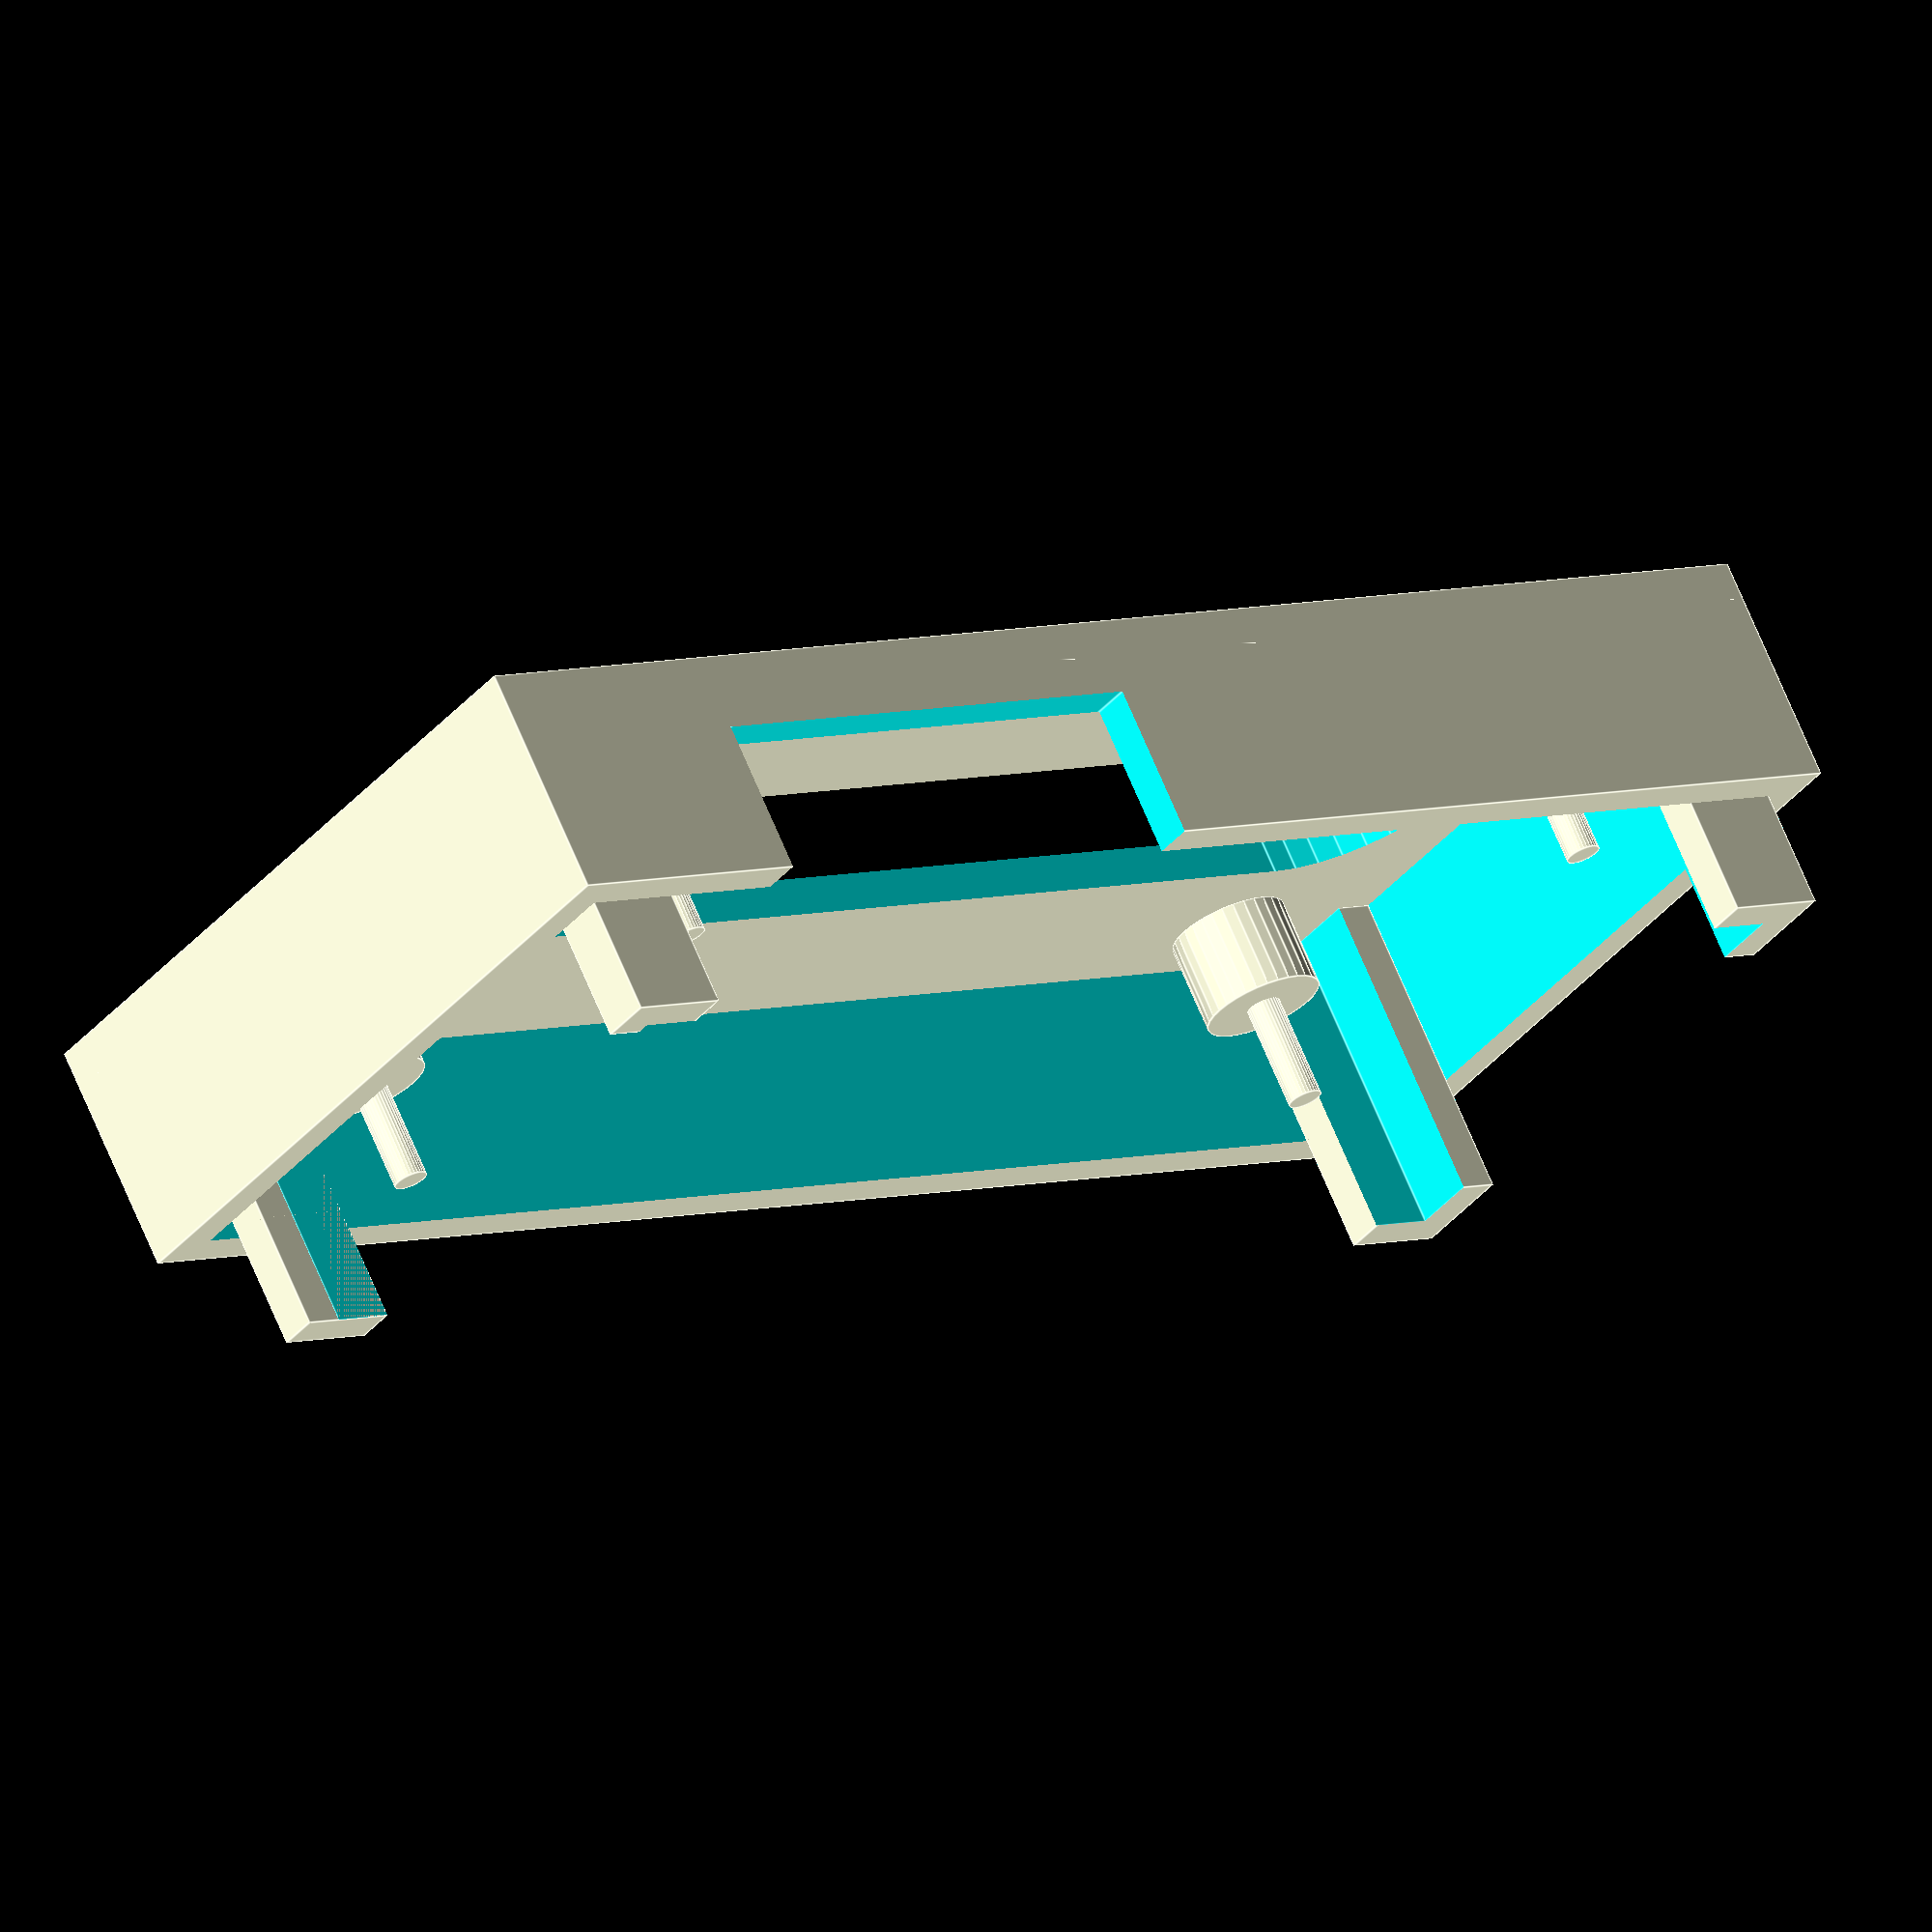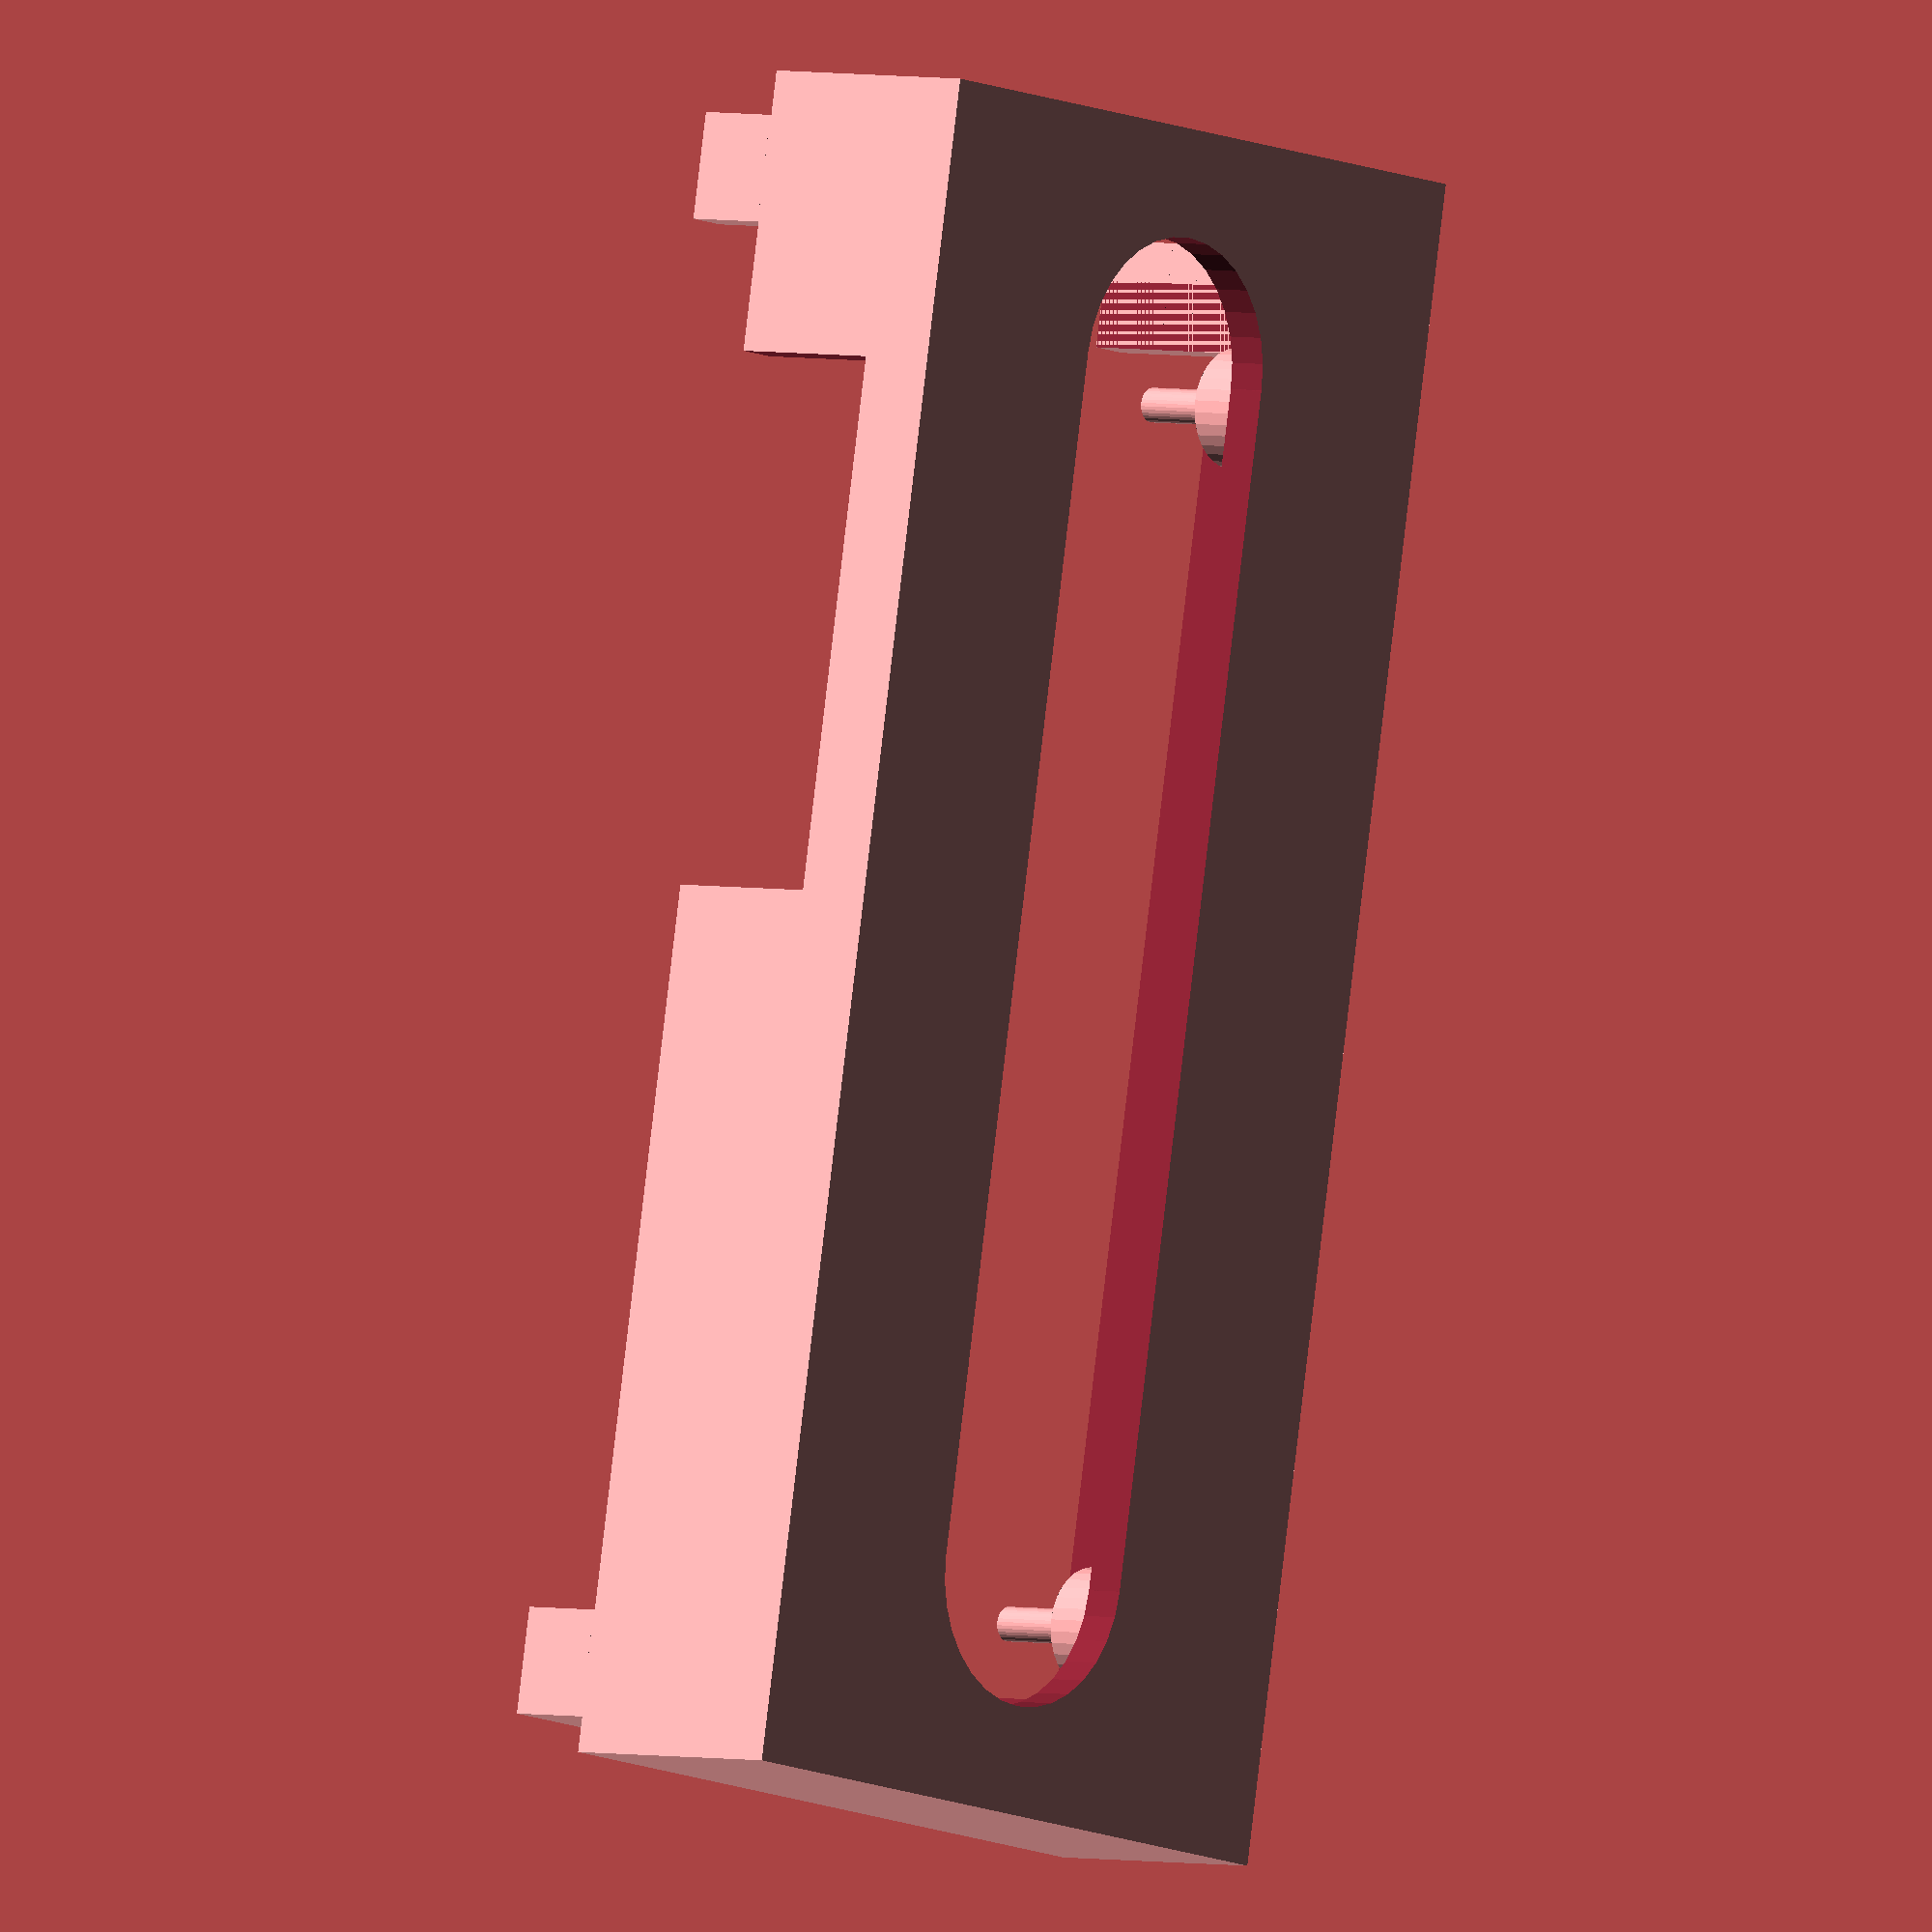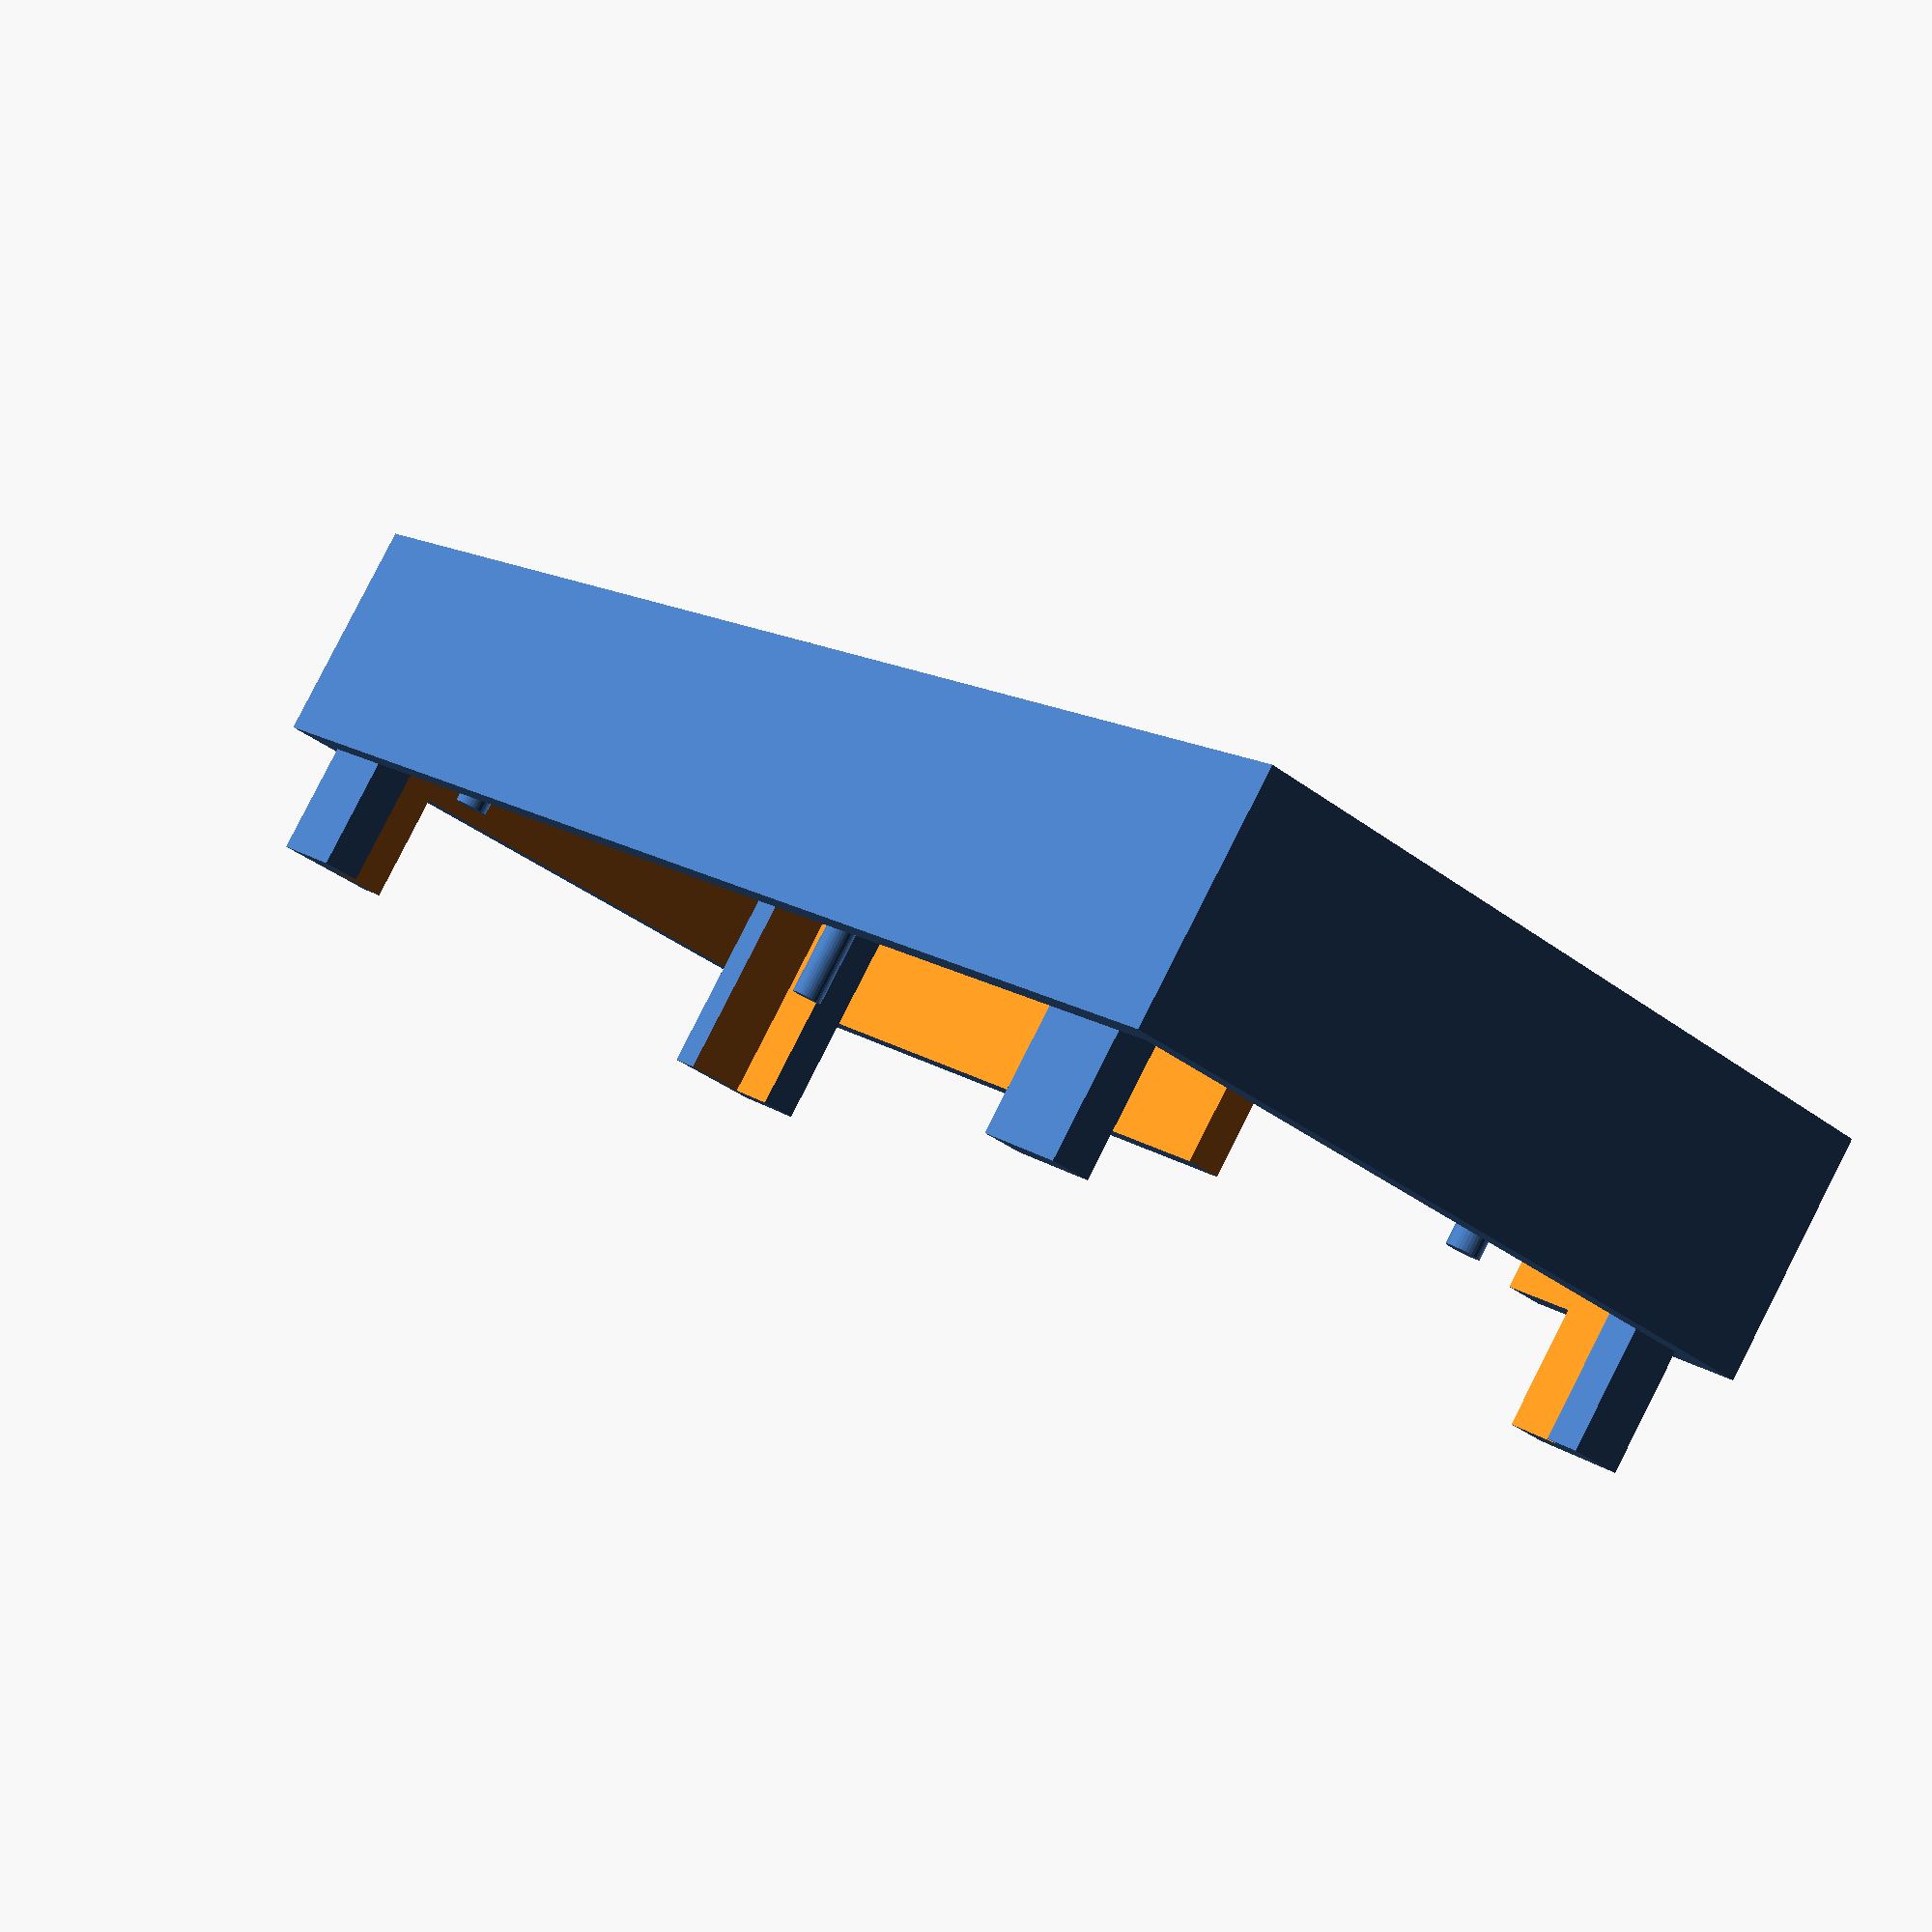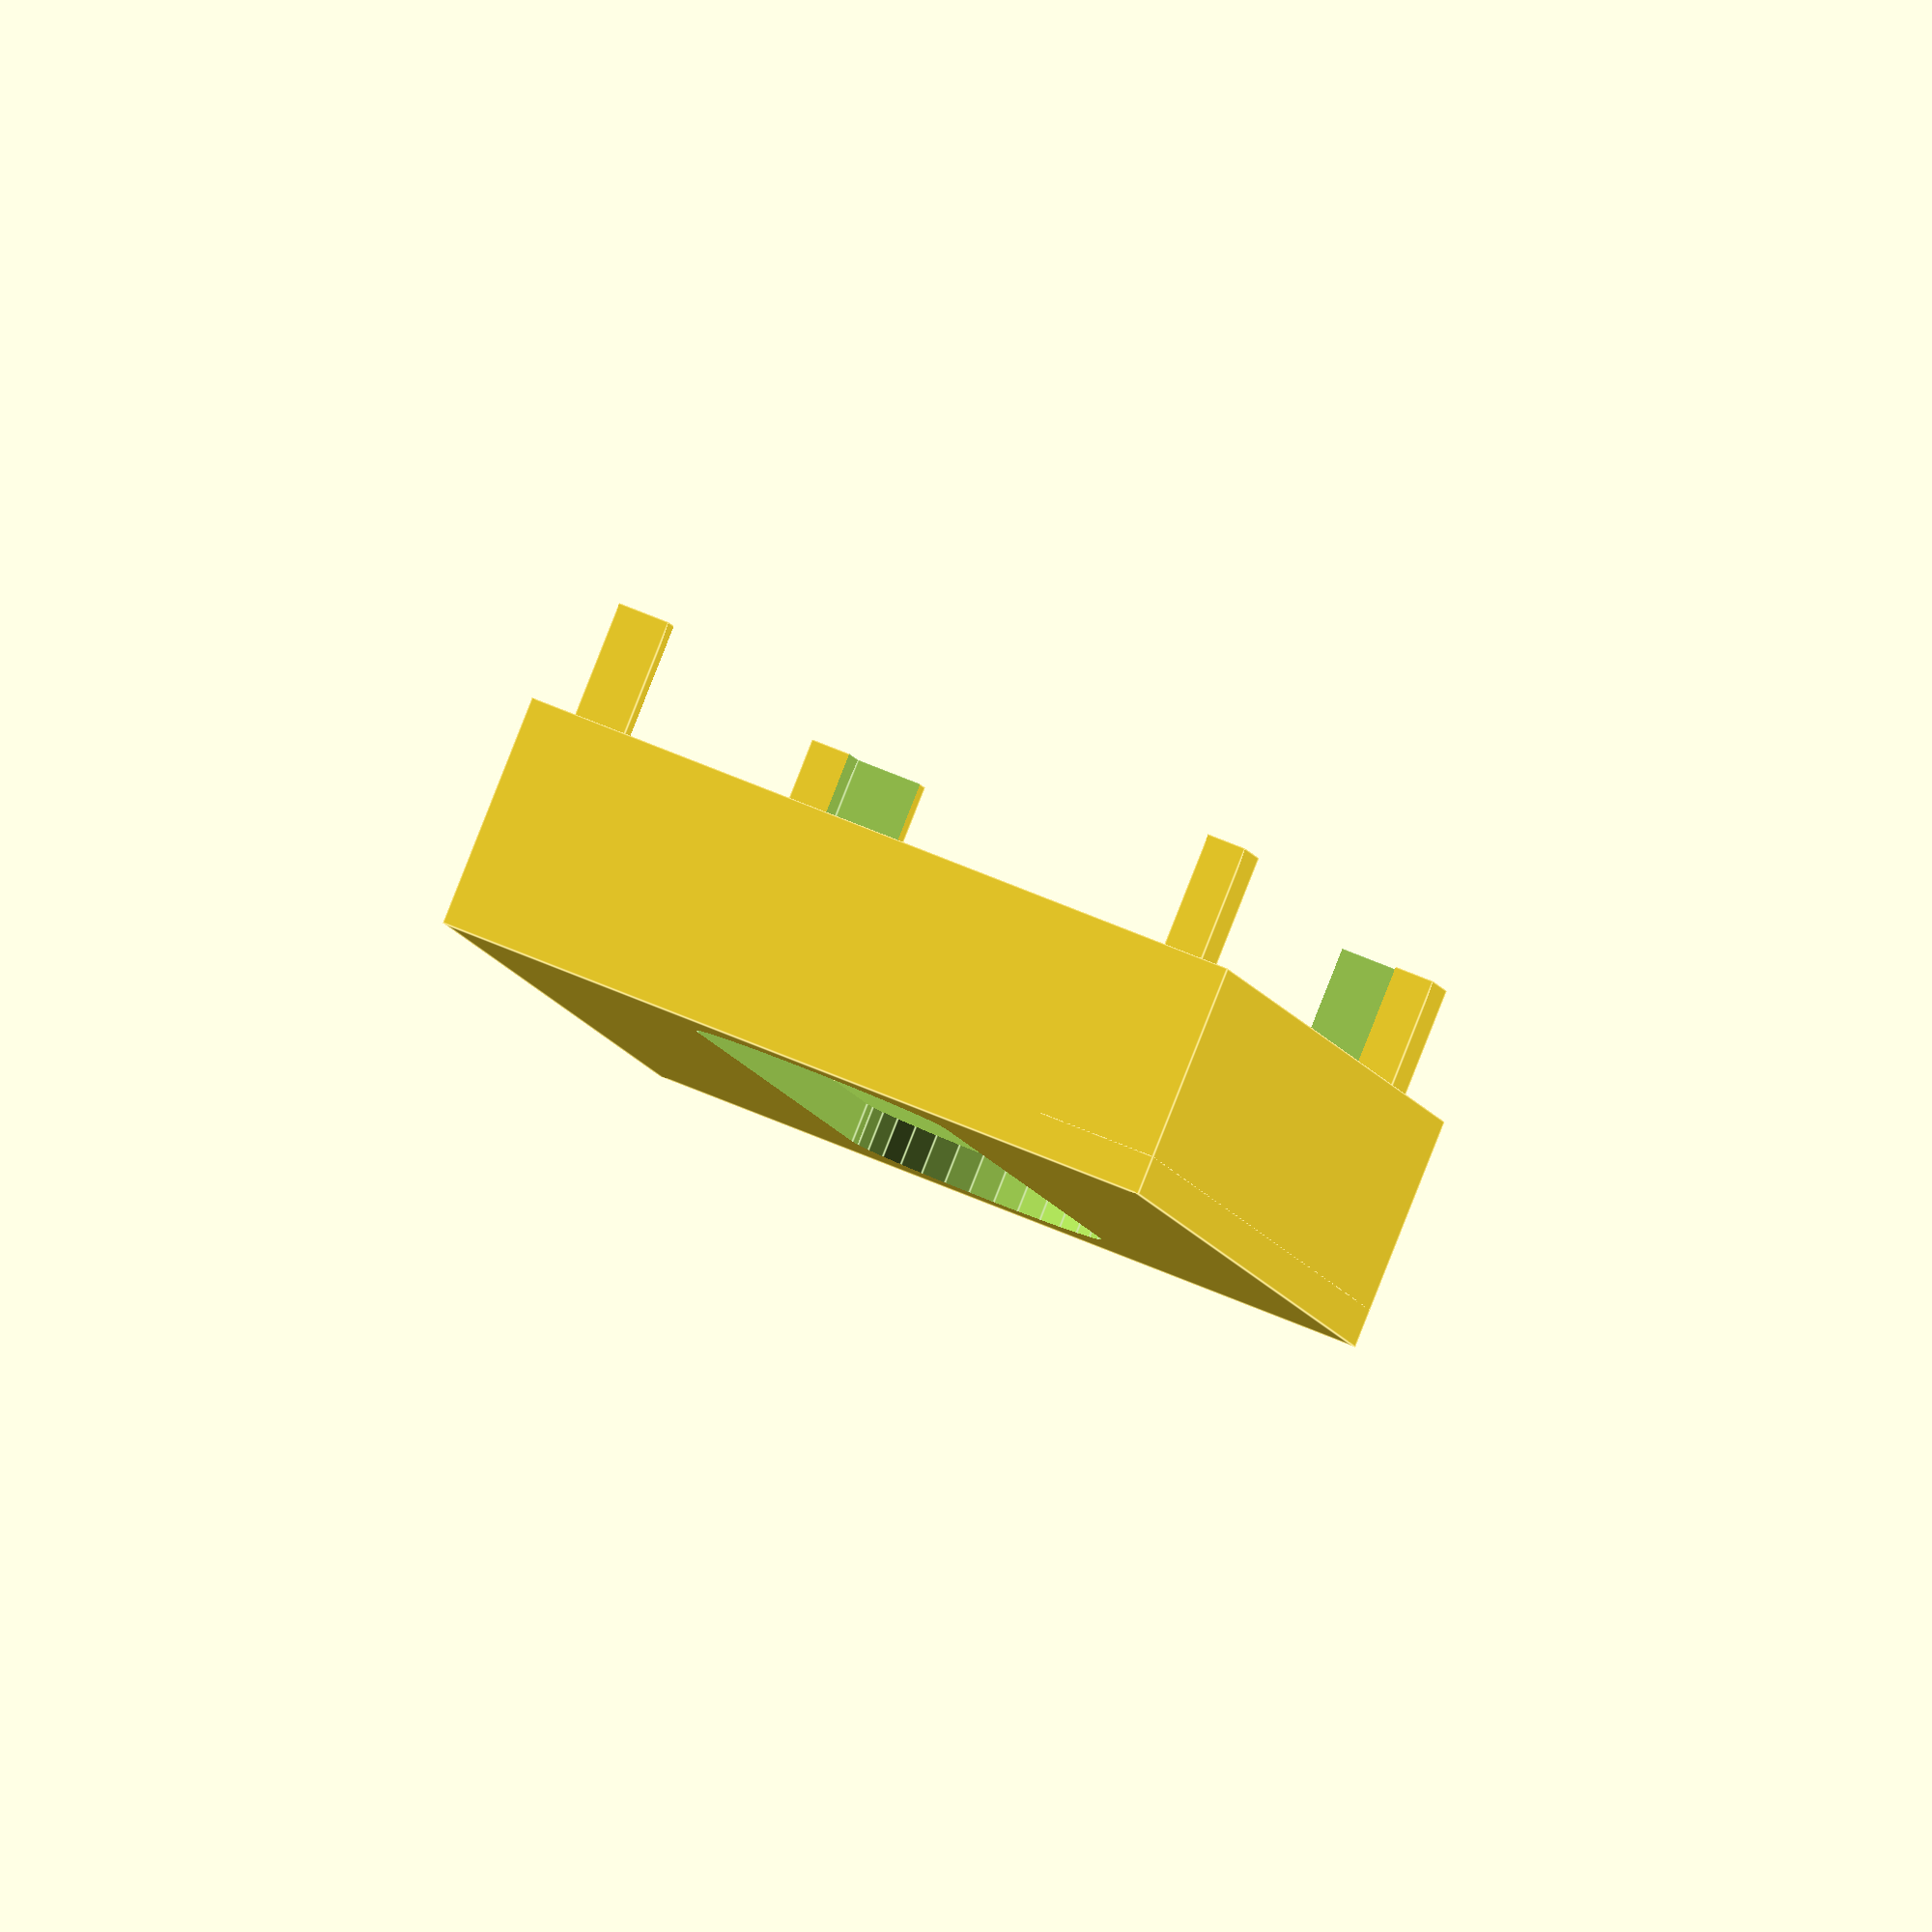
<openscad>
// Battery retainer for FT power pods.

$fn=32; // round things are drawn in 32 segments

Epsilon = 0.001;
// dimensions in inches
WallThickness = 0.075;
InnerWidth = 1.25;
InnerLength = 3.0;
OuterWidth = InnerWidth + 2 * WallThickness;
OuterLength = InnerLength + 2 * WallThickness;
InnerHeight = 0.3;
// InnerHeight = 1.25;
OuterHeight = InnerHeight + 2 * WallThickness;

MountHoleOffsetW = 0.025 + WallThickness;
MountHoleOffsetL = 0.25 + WallThickness;
ConnSideWallL = 1.0;
ConnSideWallOffset = 0.45;
ConnSideWallLift = 0.15;

PedestalHeight = 0.17;
PinHeight = PedestalHeight + 0.2;

PinDia = 0.065; 
PedestalDia = 0.225;

// dimensions in mm for a little while
mm_pinL = 58.0;
mm_pinW = 30.0 - 7.0;
mm_pinOffL = 3.5;
mm_pinOffW = 3.5;
// Now convert -- this is sad, as we're going to convert back at the bottom.
PinSpaceL = mm_pinL / 25.4;
PinSpaceW = mm_pinW / 25.4;
PinLocRL = (mm_pinOffL / 25.4) + MountHoleOffsetL;
PinLocRW = (mm_pinOffW / 25.4) + MountHoleOffsetW;

CornerPostOuter = 0.2;

SlotW = 0.5;
SlotStartL = InnerLength * 0.15;
SlotL = InnerLength * 0.75;

SlotStartW = 0.7;

module CornerPost(x, y)
{
  cph = 2 * InnerHeight;
  difference() {
    cube([x, y, cph]);
    translate([WallThickness, WallThickness, -Epsilon])
      cube([x, y, cph + 2 * Epsilon]);
  }
}

module CornerPosts() {
  translate([WallThickness, OuterWidth - WallThickness, WallThickness])
    rotate([0, 0, -90])
      CornerPost(CornerPostOuter * 0.5, CornerPostOuter);
  translate([OuterLength - WallThickness, OuterWidth - WallThickness, WallThickness])
    rotate([0, 0, 180])
      CornerPost(CornerPostOuter, CornerPostOuter);
  translate([OuterLength - WallThickness, WallThickness, WallThickness])
    rotate([0, 0, 90])
      CornerPost(CornerPostOuter, CornerPostOuter);
  // the whole post won't fit in this corner, as it fouls the camera
  translate([2 * WallThickness, WallThickness, WallThickness])
    CornerPost(CornerPostOuter,   WallThickness);
  
}


module Pedestal(dir) {
  union() {
    cylinder(d = PedestalDia, h = PedestalHeight);
    cylinder(d = PinDia, h = PinHeight);
  }
}

module MountingPins() {
  translate([PinLocRL, PinLocRW, 0]) {
    translate([0, 0, 0]) Pedestal(1);
    translate([PinSpaceL, 0, 0]) Pedestal(1);
    translate([PinSpaceL, PinSpaceW, 0]) Pedestal(0);
    translate([0, PinSpaceW, 0]) Pedestal(0);
  }
}

module Slot() {
   cylinder(d=SlotW, h = 10*WallThickness);
   translate([SlotL, 0, 0]) cylinder(d=SlotW, h = 10 * WallThickness);
   translate([0, -0.5 * SlotW, -2 * WallThickness])
     cube([SlotL, SlotW, 10 * WallThickness]);
}

module ReliefSlots() {
  translate([SlotStartL, SlotStartW, -WallThickness])
    Slot();
}


module Walls() {
  difference() {
    cube([OuterLength, OuterWidth, OuterHeight]);
    union() {
      translate([WallThickness, WallThickness, WallThickness * 0.9]) cube([InnerLength, InnerWidth, OuterHeight]);
      translate([WallThickness + ConnSideWallOffset, 5 * WallThickness, ConnSideWallLift])
        cube([ConnSideWallL, InnerWidth, OuterHeight]);
    }
  }
}


module BasePlate() {
  union() {
    translate([0, 0, WallThickness]) MountingPins();
    cube([OuterLength, OuterWidth, WallThickness]);
  }
}

scale([25.4,25.4,25.4]) {
  union() {
     CornerPosts();  
     difference() {
       union() {
         BasePlate();
         Walls();
       }
       union() {
         ReliefSlots();
       }
     }
  }
}
</openscad>
<views>
elev=290.7 azim=38.1 roll=337.3 proj=o view=edges
elev=177.0 azim=259.7 roll=49.2 proj=o view=solid
elev=275.5 azim=125.6 roll=27.0 proj=p view=solid
elev=92.3 azim=277.9 roll=338.4 proj=o view=edges
</views>
